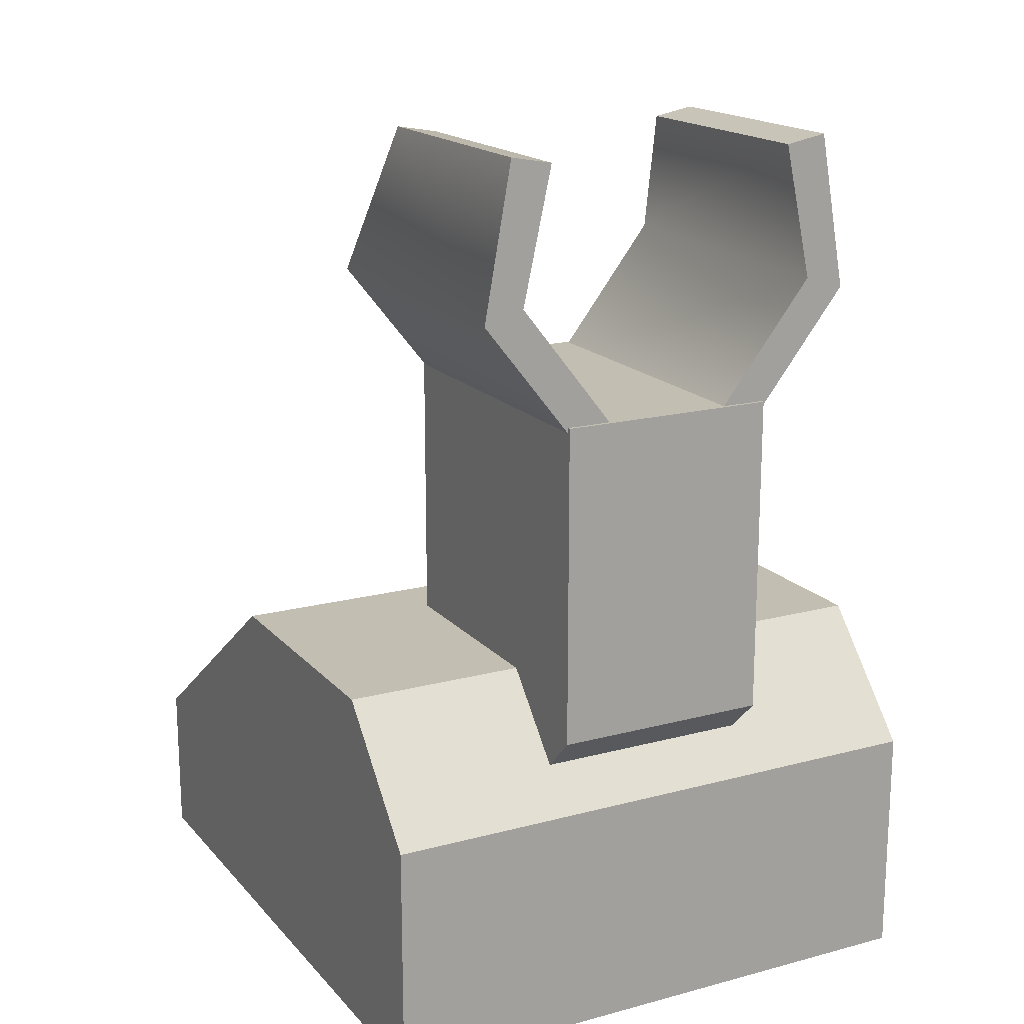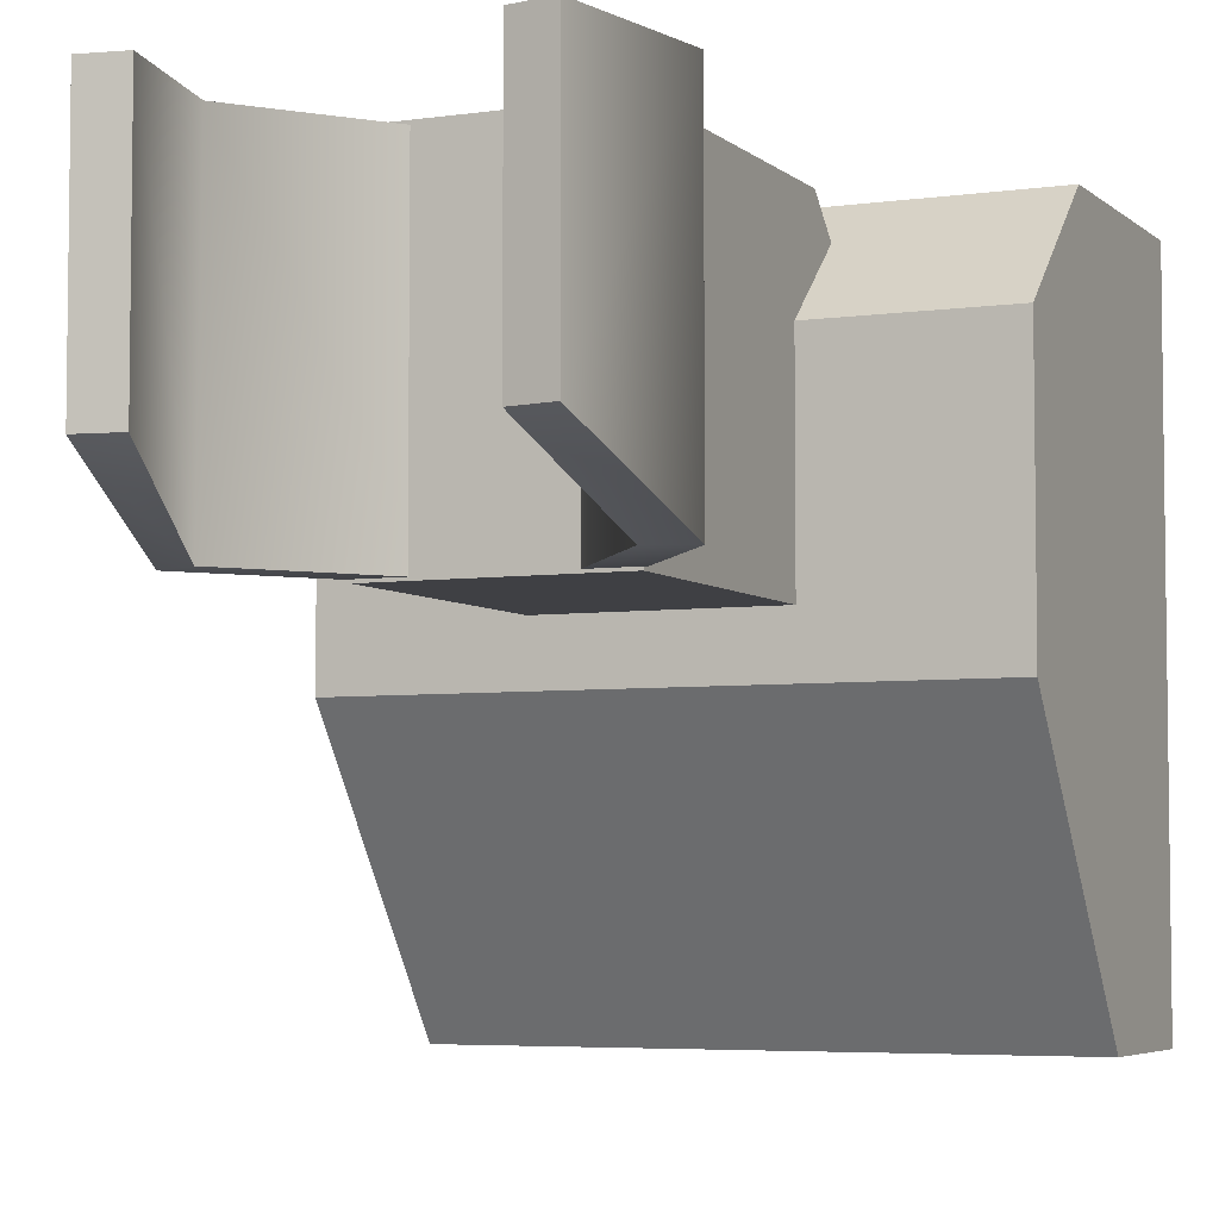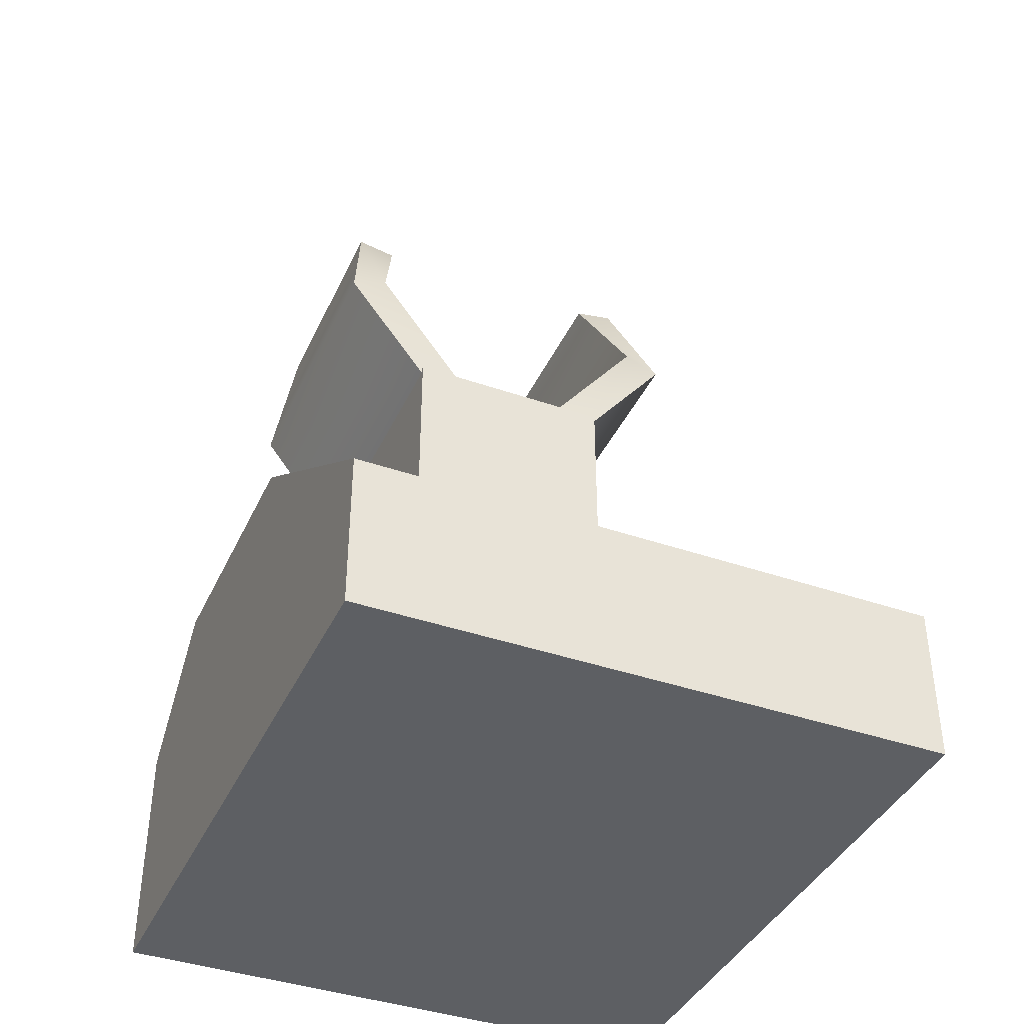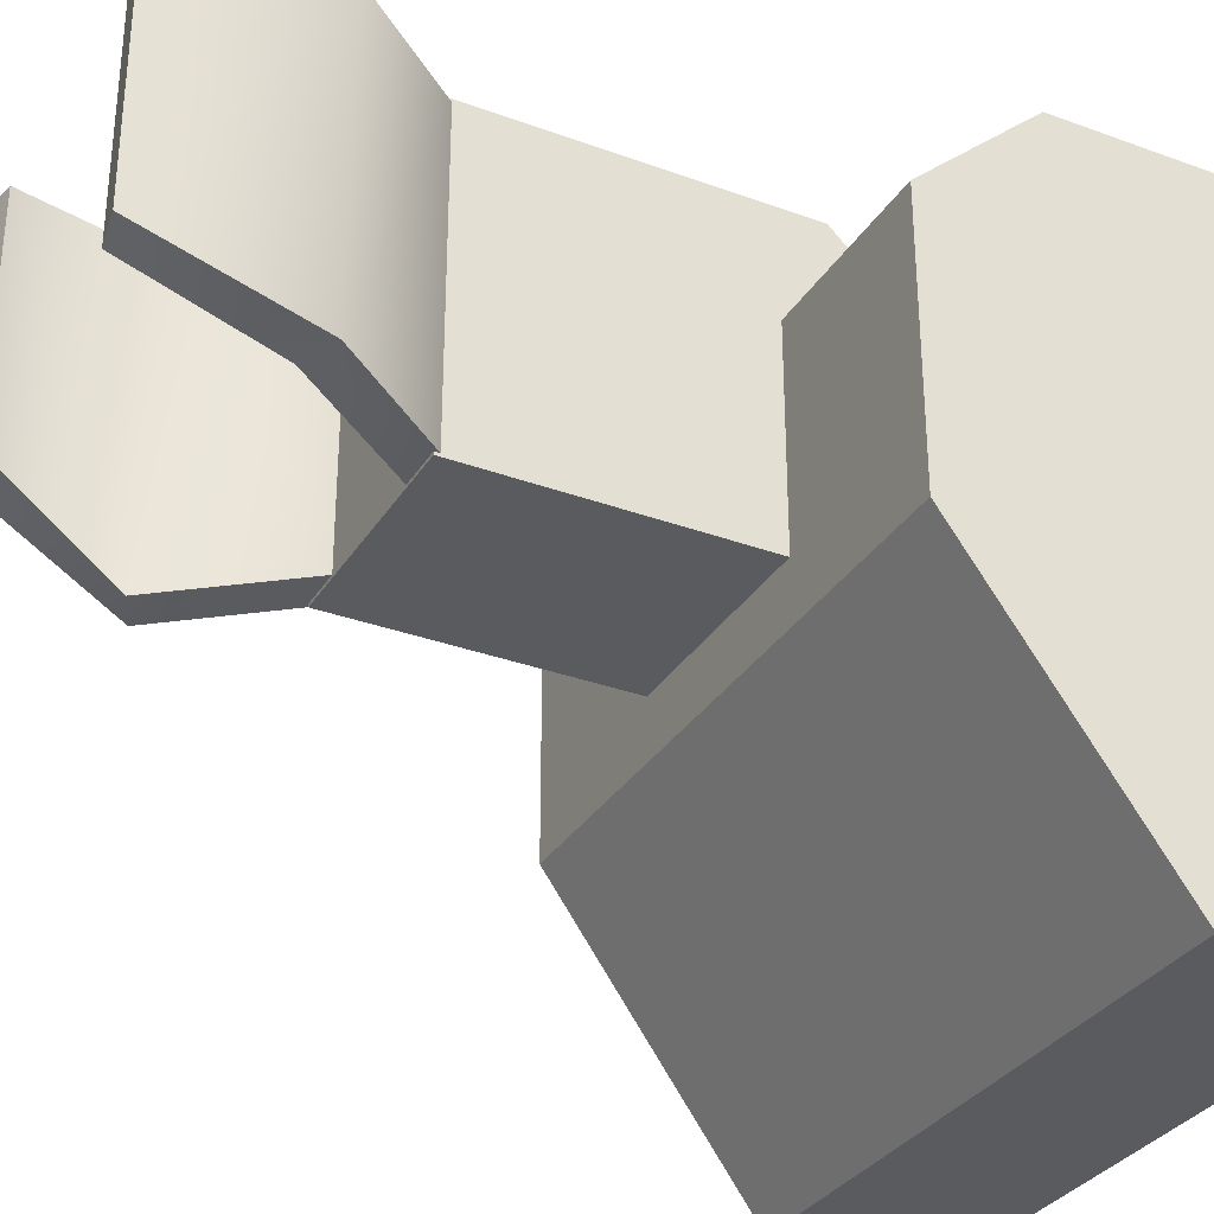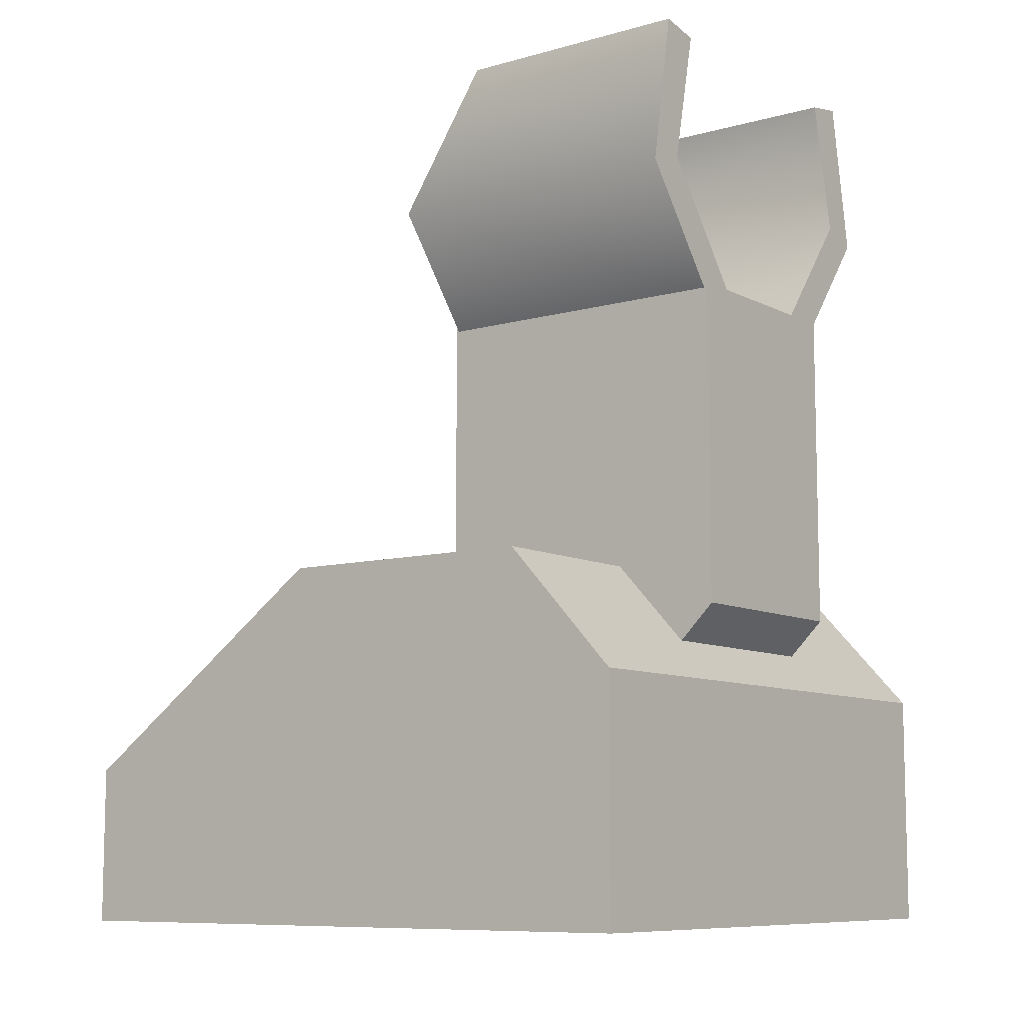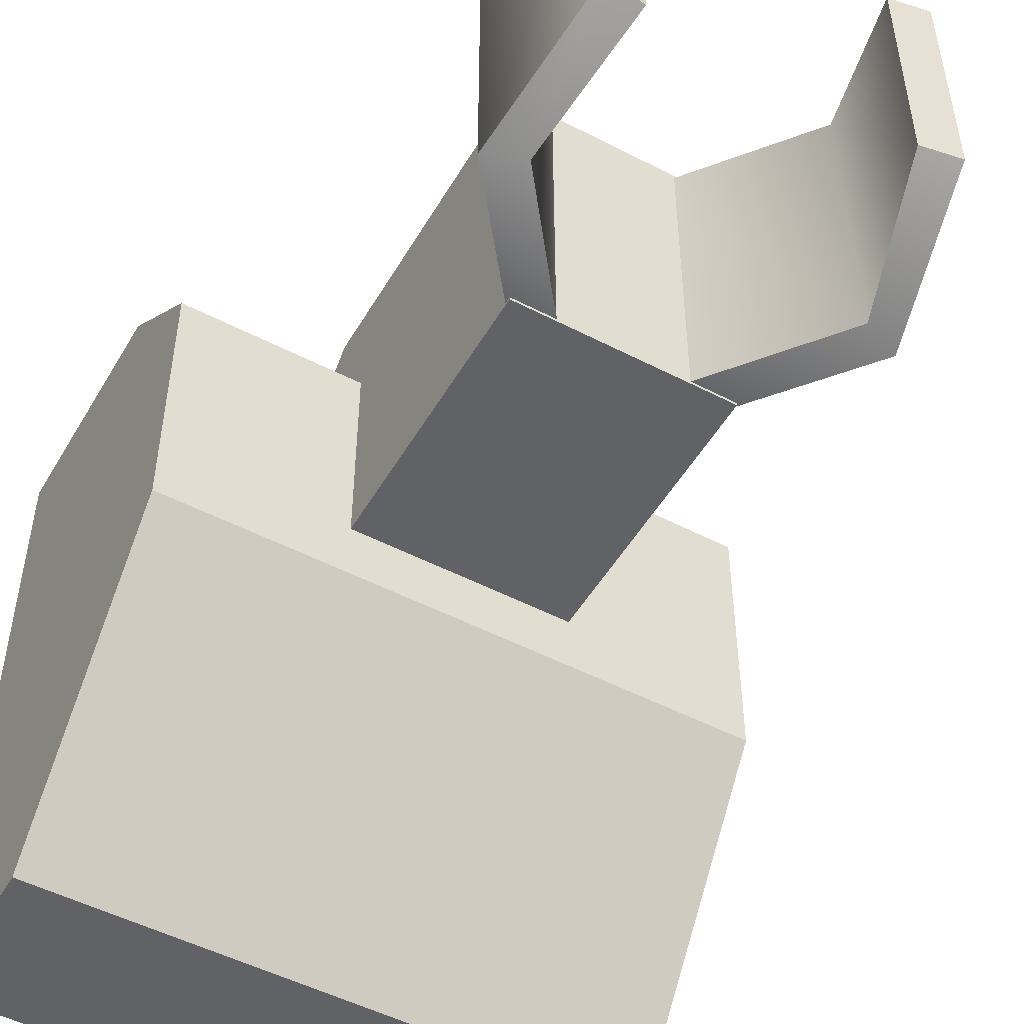
<metadata>
{"format":"obj","ext":"obj","renderer":"f3d","projection":"perspective","resolution":1024,"background":"white","views":[{"elev":17.5,"azim":152.3,"up":"+Z"},{"elev":-5.0,"azim":24.2,"up":"+Y"},{"elev":-40.1,"azim":-23.2,"up":"+Z"},{"elev":-32.2,"azim":62.8,"up":"+Y"},{"elev":-9.0,"azim":126.7,"up":"+Z"},{"elev":-50.6,"azim":-29.6,"up":"+Y"}]}
</metadata>
<code>
g sight_front_all_sig_mpx_std_LOD1
v -0.01476 -0.005534 -0.005276
v 0.01452 0.02725 -0.005276
v -0.01476 0.02725 -0.005276
v 0.01452 -0.005534 -0.005276
v -0.01476 0.00829 0.0126
v 0.01452 0.02175 0.0126
v 0.01452 0.00829 0.0126
v -0.01476 0.02175 0.0126
v 0.01452 -0.005534 -0.005276
v -0.01476 -0.005534 0.002679
v 0.01452 -0.005534 0.002679
v -0.01476 -0.005534 -0.005276
v 0.01452 0.02725 -0.005276
v 0.01452 -0.005534 0.002679
v 0.01452 0.02725 0.006577
v 0.01452 -0.005534 -0.005276
v 0.01452 0.02175 0.0126
v 0.01452 0.00829 0.0126
v -0.01476 0.02725 -0.005276
v 0.01452 0.02725 0.006577
v -0.01476 0.02725 0.006577
v 0.01452 0.02725 -0.005276
v -0.01476 -0.005534 -0.005276
v -0.01476 0.02725 0.006577
v -0.01476 -0.005534 0.002679
v -0.01476 0.02725 -0.005276
v -0.01476 0.00829 0.0126
v -0.01476 0.02175 0.0126
v 0.01452 0.00829 0.0126
v -0.01476 -0.005534 0.002679
v -0.01476 0.00829 0.0126
v 0.01452 -0.005534 0.002679
v 0.01452 0.02175 0.0126
v -0.01476 0.02725 0.006577
v 0.01452 0.02725 0.006577
v -0.01476 0.02175 0.0126
v -0.005601 0.0112 0.00664
v -0.005601 0.02714 0.02656
v -0.005601 0.0112 0.02656
v -0.005601 0.01971 0.002966
v -0.005601 0.02714 0.0104
v -0.005601 0.01428 0.002966
v 0.005354 0.01428 0.002966
v 0.005354 0.02714 0.0104
v 0.005354 0.01971 0.002966
v 0.005354 0.02714 0.02656
v 0.005354 0.0112 0.02656
v 0.005354 0.0112 0.00664
v -0.005601 0.01428 0.002966
v 0.005354 0.01971 0.002966
v -0.005601 0.01971 0.002966
v 0.005354 0.01428 0.002966
v -0.005601 0.02714 0.0104
v 0.005354 0.02714 0.02656
v -0.005601 0.02714 0.02656
v 0.005354 0.02714 0.0104
v -0.005601 0.02714 0.02656
v 0.005354 0.0112 0.02656
v -0.005601 0.0112 0.02656
v 0.005354 0.02714 0.02656
v -0.005601 0.0112 0.02656
v 0.005354 0.0112 0.00664
v -0.005601 0.0112 0.00664
v 0.005354 0.0112 0.02656
v -0.005601 0.01971 0.002966
v 0.005354 0.02714 0.0104
v -0.005601 0.02714 0.0104
v 0.005354 0.01971 0.002966
v 0.005354 0.01428 0.002966
v -0.005601 0.0112 0.00664
v 0.005354 0.0112 0.00664
v -0.005601 0.01428 0.002966
v -0.008671 0.02697 0.03951
v -0.01006 0.01134 0.03188
v -0.01006 0.02697 0.03188
v -0.008671 0.01487 0.03951
v -0.005488 0.01134 0.02608
v -0.005488 0.02697 0.02608
v 0.009749 0.02697 0.03187
v 0.00837 0.01487 0.0395
v 0.00837 0.02697 0.0395
v 0.009749 0.01134 0.03187
v 0.005173 0.02697 0.02608
v 0.005173 0.01134 0.02608
v -0.008114 0.01134 0.03268
v -0.006605 0.02697 0.03913
v -0.008053 0.02697 0.03251
v -0.006605 0.01487 0.03913
v -0.002774 0.01134 0.02577
v -0.002774 0.02697 0.02577
v 0.006303 0.01487 0.03912
v 0.007745 0.02697 0.0325
v 0.006303 0.02697 0.03912
v 0.007806 0.01134 0.03267
v 0.002461 0.02697 0.02577
v 0.002461 0.01134 0.02577
v -0.008114 0.01134 0.03268
v -0.008671 0.01487 0.03951
v -0.006605 0.01487 0.03913
v -0.01006 0.01134 0.03188
v -0.002774 0.01134 0.02577
v -0.005488 0.01134 0.02608
v -0.006605 0.01487 0.03913
v -0.008671 0.02697 0.03951
v -0.006605 0.02697 0.03913
v -0.008671 0.01487 0.03951
v -0.006605 0.02697 0.03913
v -0.01006 0.02697 0.03188
v -0.008053 0.02697 0.03251
v -0.008671 0.02697 0.03951
v -0.005488 0.02697 0.02608
v -0.002774 0.02697 0.02577
v 0.006303 0.01487 0.03912
v 0.009749 0.01134 0.03187
v 0.007806 0.01134 0.03267
v 0.00837 0.01487 0.0395
v 0.005173 0.01134 0.02608
v 0.002461 0.01134 0.02577
v 0.007745 0.02697 0.0325
v 0.00837 0.02697 0.0395
v 0.006303 0.02697 0.03912
v 0.009749 0.02697 0.03187
v 0.002461 0.02697 0.02577
v 0.005173 0.02697 0.02608
v 0.006303 0.02697 0.03912
v 0.00837 0.01487 0.0395
v 0.006303 0.01487 0.03912
v 0.00837 0.02697 0.0395
g sight_front_all_sig_mpx_std_LOD1_0
f 3 2 1
f 4 1 2
f 7 6 5
f 8 5 6
f 11 10 9
f 12 9 10
f 15 14 13
f 16 13 14
f 15 17 14
f 18 14 17
f 21 20 19
f 22 19 20
f 25 24 23
f 26 23 24
f 25 27 24
f 28 24 27
f 31 30 29
f 32 29 30
f 35 34 33
f 36 33 34
f 39 38 37
f 38 40 37
f 41 40 38
f 37 40 42
f 45 44 43
f 44 46 43
f 46 47 43
f 43 47 48
f 51 50 49
f 52 49 50
f 55 54 53
f 56 53 54
f 59 58 57
f 60 57 58
f 63 62 61
f 64 61 62
f 67 66 65
f 68 65 66
f 71 70 69
f 72 69 70
f 75 74 73
f 76 73 74
f 74 75 77
f 78 77 75
f 81 80 79
f 82 79 80
f 79 82 83
f 84 83 82
f 87 86 85
f 88 85 86
f 85 89 87
f 90 87 89
f 93 92 91
f 94 91 92
f 92 95 94
f 96 94 95
f 99 98 97
f 100 97 98
f 97 100 101
f 102 101 100
f 105 104 103
f 106 103 104
f 109 108 107
f 110 107 108
f 108 109 111
f 112 111 109
f 115 114 113
f 116 113 114
f 114 115 117
f 118 117 115
f 121 120 119
f 122 119 120
f 119 122 123
f 124 123 122
f 127 126 125
f 128 125 126

</code>
